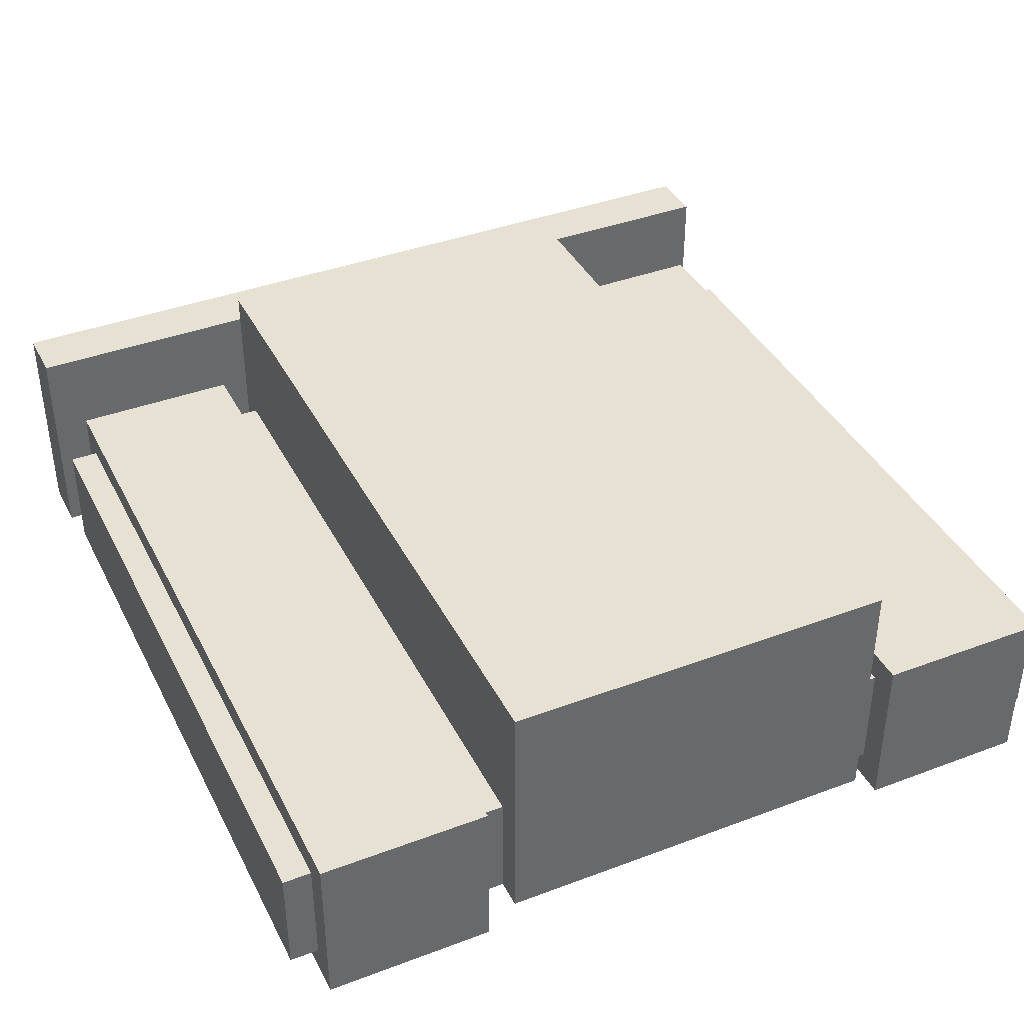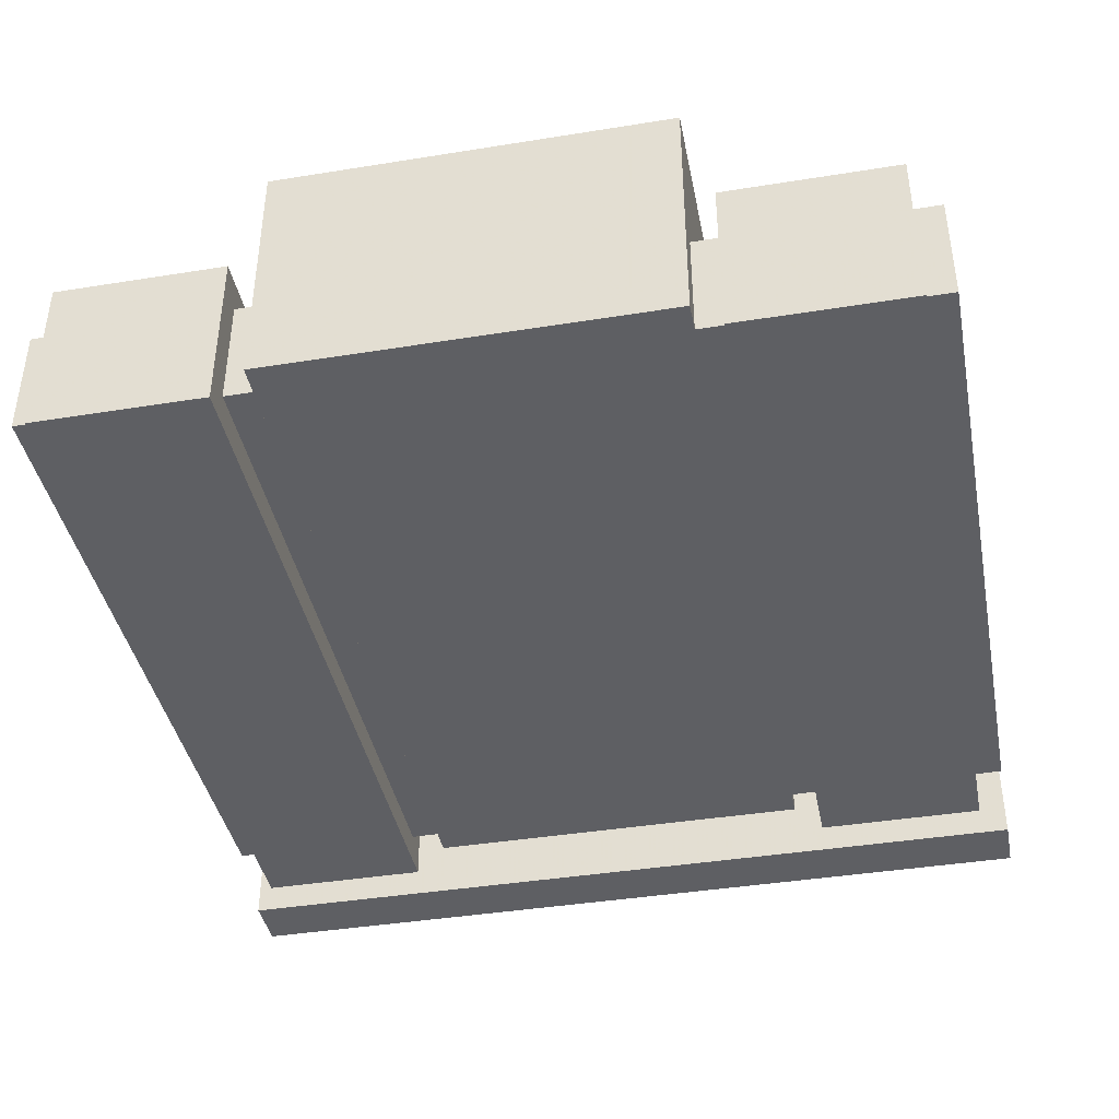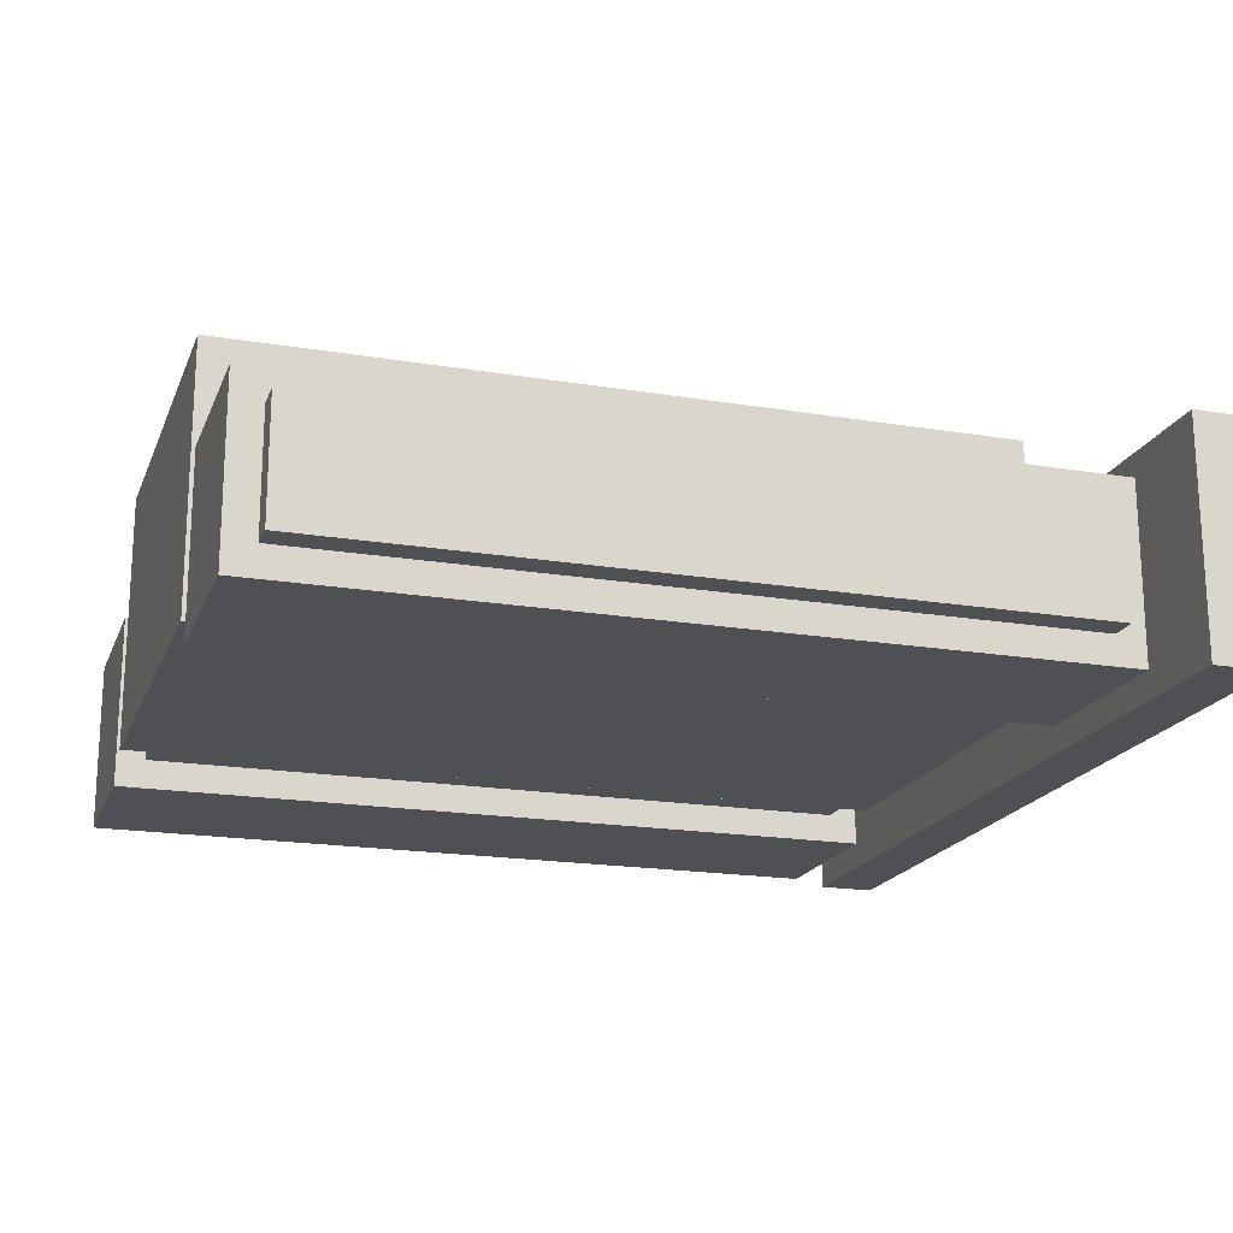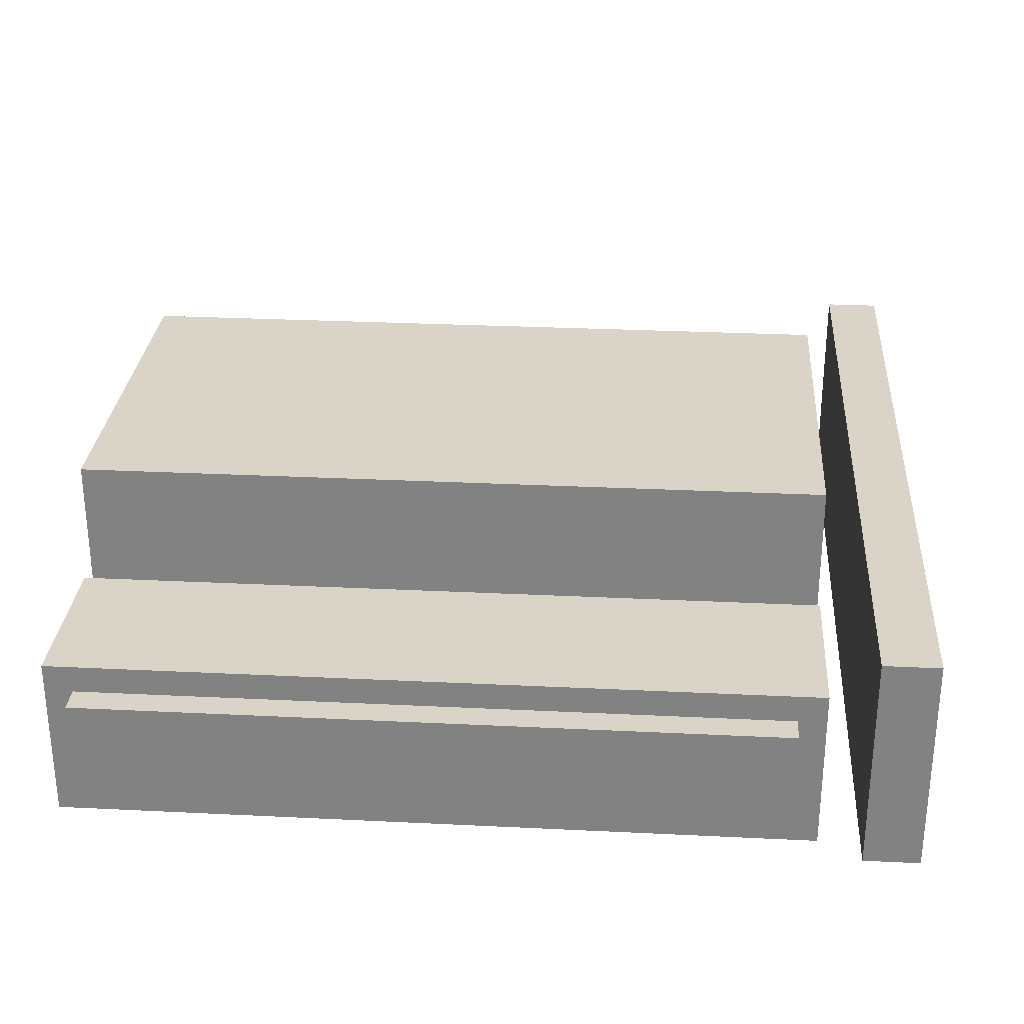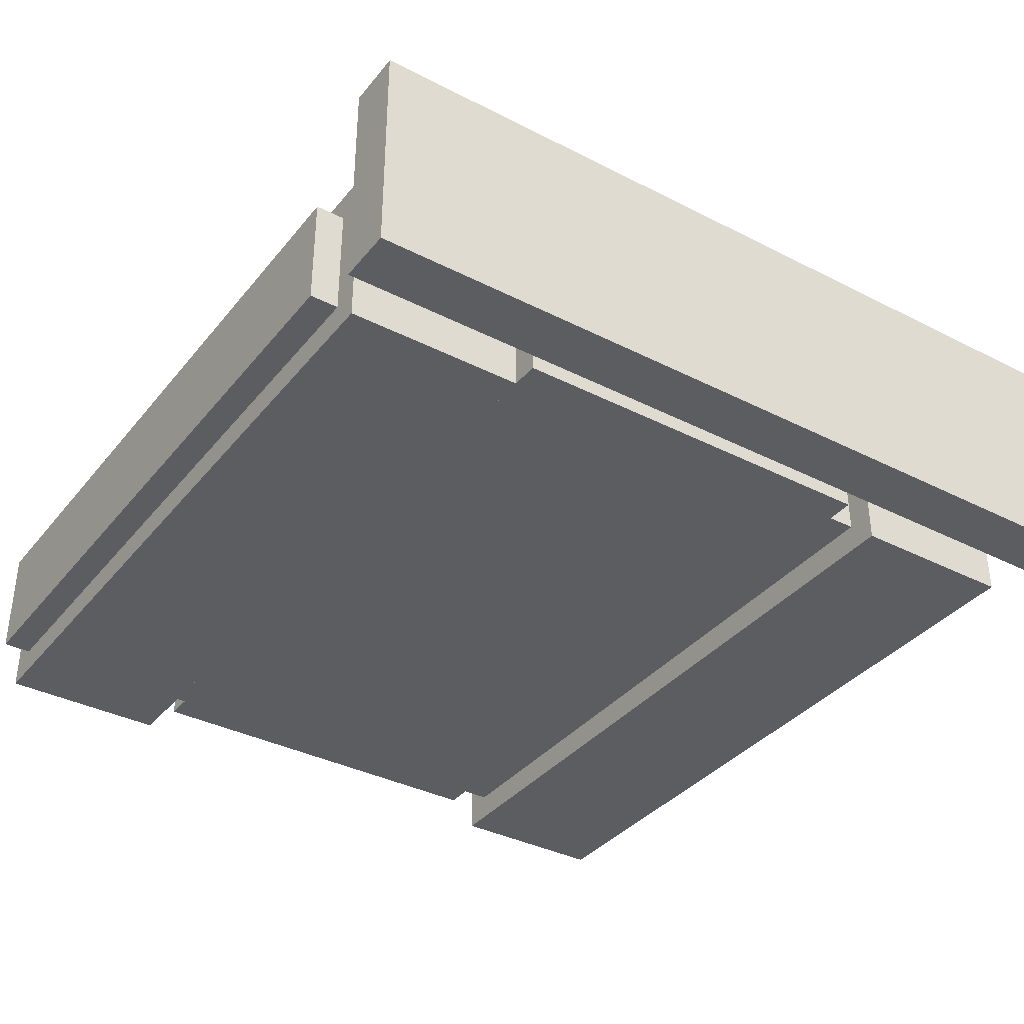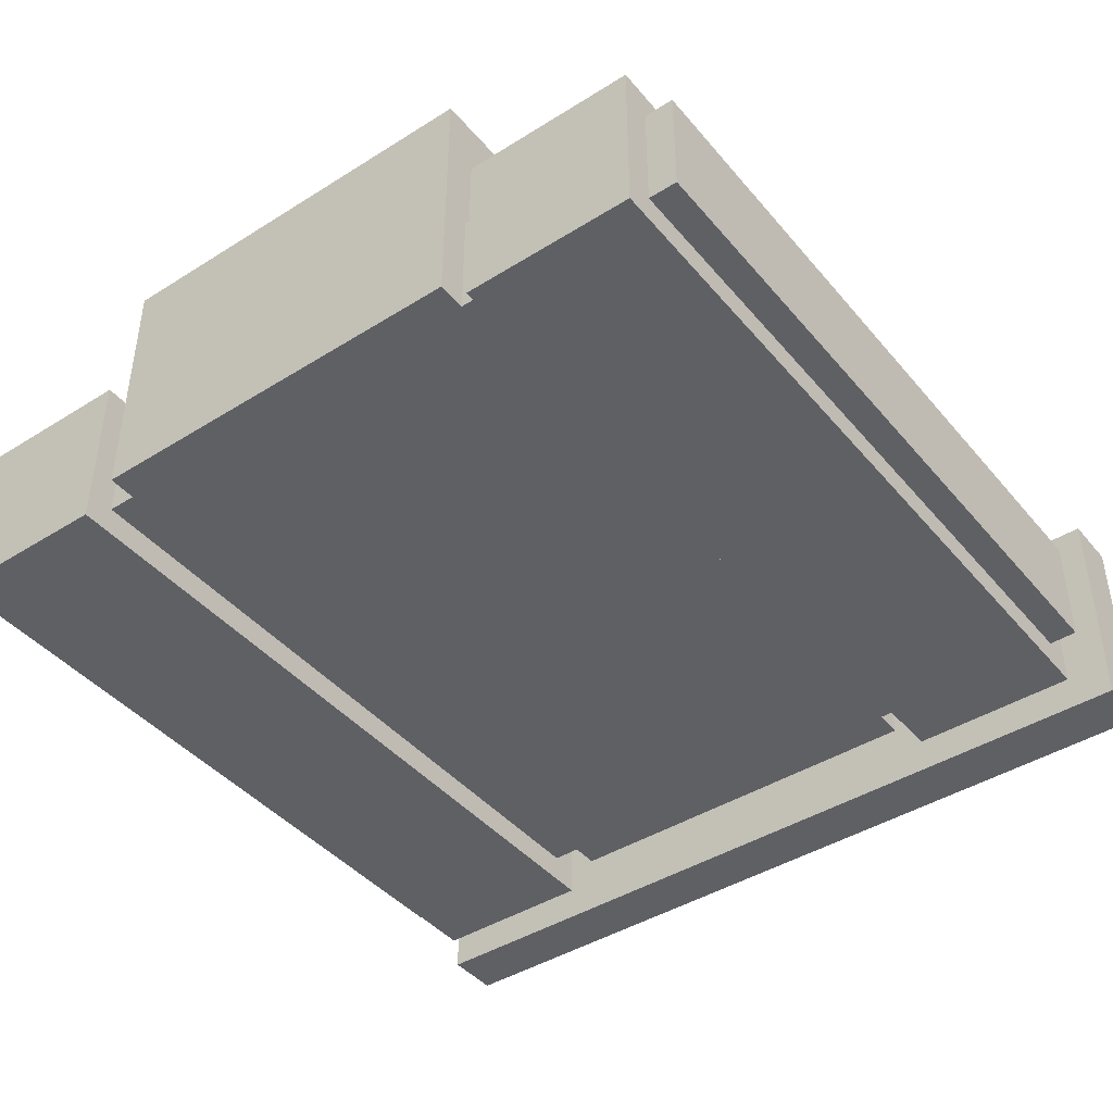
<metadata>
{"format":"obj","ext":"obj","renderer":"f3d","projection":"perspective","resolution":1024,"background":"white","views":[{"elev":39.5,"azim":-115.0,"up":"+Y"},{"elev":-40.9,"azim":-78.9,"up":"+Y"},{"elev":-18.9,"azim":-17.5,"up":"+Y"},{"elev":28.8,"azim":4.2,"up":"+Y"},{"elev":-36.3,"azim":56.3,"up":"+Y"},{"elev":-42.8,"azim":-53.3,"up":"+Y"}]}
</metadata>
<code>
o Box1
g Group1
v 18.5 0 -15
v 20.5 0 -15
v 20.5 0  15
v 18.5 0  15
v 18.5 8 -15
v 20.5 8 -15
v 20.5 8  15
v 18.5 8  15
f 1 5 6 2
f 2 6 7 3
f 3 7 8 4
f 4 8 5 1
f 1 2 3 4
f 5 8 7 6
o Box2
g Group2
v -10 0 -14
v  17 0 -14
v  17 0 -8
v -10 0 -8
v -10 6 -14
v  17 6 -14
v  17 6 -8
v -10 6 -8
f 9 13 14 10
f 10 14 15 11
f 11 15 16 12
f 12 16 13 9
f 9 10 11 12
f 13 16 15 14
o Box3
g Group3
v -10 0 8
v  17 0 8
v  17 0 14
v -10 0 14
v -10 6 8
v  17 6 8
v  17 6 14
v -10 6 14
f 17 21 22 18
f 18 22 23 19
f 19 23 24 20
f 20 24 21 17
f 17 18 19 20
f 21 24 23 22
o Box4
g Group4
v -10  1 -7
v  17  1 -7
v  17  1  7
v -10  1  7
v -10 10 -7
v  17 10 -7
v  17 10  7
v -10 10  7
f 25 29 30 26
f 26 30 31 27
f 27 31 32 28
f 28 32 29 25
f 25 26 27 28
f 29 32 31 30
o Box5
g Group5
v  -9 1 -15
v  16 1 -15
v  16 1 -7
v  -9 1 -7
v  -9 5 -15
v  16 5 -15
v  16 5 -7
v  -9 5 -7
f 33 37 38 34
f 34 38 39 35
f 35 39 40 36
f 36 40 37 33
f 33 34 35 36
f 37 40 39 38
o Box6
g Group6
v  -9 1 7
v  16 1 7
v  16 1 15
v  -9 1 15
v  -9 5 7
v  16 5 7
v  16 5 15
v  -9 5 15
f 41 45 46 42
f 42 46 47 43
f 43 47 48 44
f 44 48 45 41
f 41 42 43 44
f 45 48 47 46

</code>
